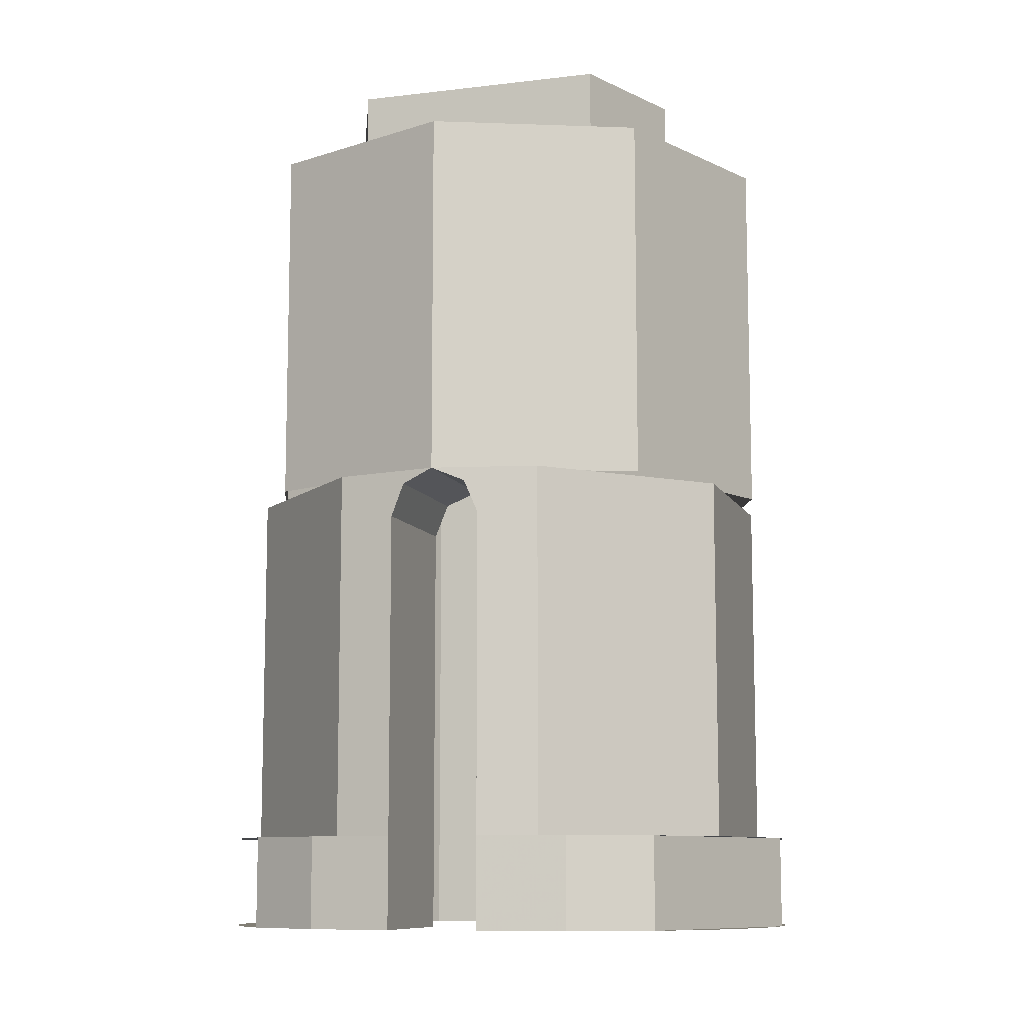
<metadata>
{"format":"obj","ext":"obj","renderer":"f3d","projection":"perspective","resolution":1024,"background":"white","views":[{"elev":-9.8,"azim":107.2,"up":"+Y"}]}
</metadata>
<code>
v 0.1148 -0.9 0.2772
v 0.2772 -0.9 0.1148
v 0.2772 -0.5 0.1148
v 0.1148 -0.5 0.2772
v -0.1148 -0.9 0.2772
v 0.1148 -0.9 0.2772
v 0.1148 -0.5 0.2772
v -0.1148 -0.5 0.2772
v -0.2772 -0.9 0.1148
v -0.1148 -0.9 0.2772
v -0.1148 -0.5 0.2772
v -0.2772 -0.5 0.1148
v 0 -1 0.325
v 0.2298 -1 0.2298
v 0.2298 -0.9 0.2298
v 0 -0.9 0.325
v -0.2298 -1 0.2298
v 0 -1 0.325
v 0 -0.9 0.325
v -0.2298 -0.9 0.2298
v 0 -1 0.2
v 0.1414 -1 0.1414
v 0.1414 -0.5 0.1414
v 0 -0.5 0.2
v -0.1414 -1 0.1414
v 0 -1 0.2
v 0 -0.5 0.2
v -0.1414 -0.5 0.1414
v 0.2121 -1 0.2121
v 0.1826 -1 0.238
v 0.1217 -1 0.1587
v 0.1414 -1 0.1414
v 0.1826 -1 0.238
v 0.15 -1 0.2598
v 0.1 -1 0.1732
v 0.1217 -1 0.1587
v 0.15 -1 0.2598
v 0.1148 -1 0.2772
v 0.07654 -1 0.1848
v 0.1 -1 0.1732
v 0.1148 -1 0.2772
v 0.07764 -1 0.2898
v 0.05176 -1 0.1932
v 0.07654 -1 0.1848
v 0.07764 -1 0.2898
v 0.03916 -1 0.2975
v 0.0261 -1 0.1983
v 0.05176 -1 0.1932
v 0.03916 -1 0.2975
v -1e-06 -1 0.3
v 0 -1 0.2
v 0.0261 -1 0.1983
v -1e-06 -1 0.3
v -0.03916 -1 0.2975
v -0.02611 -1 0.1983
v 0 -1 0.2
v -0.03916 -1 0.2975
v -0.07764 -1 0.2898
v -0.05176 -1 0.1932
v -0.02611 -1 0.1983
v -0.07764 -1 0.2898
v -0.1148 -1 0.2772
v -0.07654 -1 0.1848
v -0.05176 -1 0.1932
v -0.1148 -1 0.2772
v -0.15 -1 0.2598
v -0.1 -1 0.1732
v -0.07654 -1 0.1848
v -0.15 -1 0.2598
v -0.1826 -1 0.238
v -0.1217 -1 0.1587
v -0.1 -1 0.1732
v -0.1826 -1 0.238
v -0.2121 -1 0.2121
v -0.1414 -1 0.1414
v -0.1217 -1 0.1587
v 0.2298 -0.9 0.2298
v 0.1978 -0.9 0.2578
v 0.1826 -0.9 0.238
v 0.2121 -0.9 0.2121
v 0.1978 -0.9 0.2578
v 0.1625 -0.9 0.2814
v 0.15 -0.9 0.2598
v 0.1826 -0.9 0.238
v 0.1625 -0.9 0.2814
v 0.1244 -0.9 0.3003
v 0.1148 -0.9 0.2772
v 0.15 -0.9 0.2598
v 0.1244 -0.9 0.3003
v 0.08411 -0.9 0.3139
v 0.07764 -0.9 0.2898
v 0.1148 -0.9 0.2772
v 0.08411 -0.9 0.3139
v 0.04242 -0.9 0.3222
v 0.03916 -0.9 0.2974
v 0.07764 -0.9 0.2898
v 0.04242 -0.9 0.3222
v 0 -0.9 0.325
v 0 -0.9 0.3
v 0.03916 -0.9 0.2974
v 0 -0.9 0.325
v -0.04242 -0.9 0.3222
v -0.03916 -0.9 0.2974
v 0 -0.9 0.3
v -0.04242 -0.9 0.3222
v -0.08411 -0.9 0.3139
v -0.07764 -0.9 0.2898
v -0.03916 -0.9 0.2974
v -0.08411 -0.9 0.3139
v -0.1244 -0.9 0.3003
v -0.1148 -0.9 0.2772
v -0.07764 -0.9 0.2898
v -0.1244 -0.9 0.3003
v -0.1625 -0.9 0.2814
v -0.15 -0.9 0.2598
v -0.1148 -0.9 0.2772
v -0.1625 -0.9 0.2814
v -0.1978 -0.9 0.2578
v -0.1826 -0.9 0.238
v -0.15 -0.9 0.2598
v -0.1978 -0.9 0.2578
v -0.2298 -0.9 0.2298
v -0.2121 -0.9 0.2121
v -0.1826 -0.9 0.238
v 0.2298 -1 0.2298
v 0.1978 -1 0.2578
v 0.1826 -1 0.238
v 0.2121 -1 0.2121
v 0.1978 -1 0.2578
v 0.1625 -1 0.2814
v 0.15 -1 0.2598
v 0.1826 -1 0.238
v 0.1625 -1 0.2814
v 0.1244 -1 0.3003
v 0.1148 -1 0.2772
v 0.15 -1 0.2598
v 0.1244 -1 0.3003
v 0.08411 -1 0.3139
v 0.07764 -1 0.2898
v 0.1148 -1 0.2772
v 0.08411 -1 0.3139
v 0.04242 -1 0.3222
v 0.03916 -1 0.2974
v 0.07764 -1 0.2898
v 0.04242 -1 0.3222
v 0 -1 0.325
v 0 -1 0.3
v 0.03916 -1 0.2974
v 0 -1 0.325
v -0.04242 -1 0.3222
v -0.03916 -1 0.2974
v 0 -1 0.3
v -0.04242 -1 0.3222
v -0.08411 -1 0.3139
v -0.07764 -1 0.2898
v -0.03916 -1 0.2974
v -0.08411 -1 0.3139
v -0.1244 -1 0.3003
v -0.1148 -1 0.2772
v -0.07764 -1 0.2898
v -0.1244 -1 0.3003
v -0.1625 -1 0.2814
v -0.15 -1 0.2598
v -0.1148 -1 0.2772
v -0.1625 -1 0.2814
v -0.1978 -1 0.2578
v -0.1826 -1 0.238
v -0.15 -1 0.2598
v -0.1978 -1 0.2578
v -0.2298 -1 0.2298
v -0.2121 -1 0.2121
v -0.1826 -1 0.238
v 0.275 -0.9 0.145
v 0.275 -1 0.145
v 0.29 -1 0.05
v 0.2901 -0.9 0.05001
v 0.2298 -0.9 0.2298
v 0.2298 -1 0.2298
v 0.275 -1 0.145
v 0.275 -0.9 0.145
v 0.2772 -0.9 0.1148
v 0.275 -0.9 0.145
v 0.2901 -0.9 0.05001
v 0.2772 -0.9 0.1148
v 0.2121 -0.9 0.2121
v 0.2298 -0.9 0.2298
v 0.275 -0.9 0.145
v 0.2901 -0.9 0.05001
v 0.29 -0.5 0.05
v 0.2772 -0.5 0.1148
v 0.2772 -0.9 0.1148
v 0.2121 -1 0.2121
v 0.1414 -1 0.1414
v 0.1414 -1 0.05
v 0.29 -1 0.05
v 0.2298 -1 0.2298
v 0.2121 -1 0.2121
v 0.29 -1 0.05
v 0.275 -1 0.145
v -0.1414 -0.5 0.1414
v -0.1414 -0.5 0.05
v -0.1414 -1 0.05
v -0.1414 -1 0.1414
v 0.1414 -0.5 0.1414
v 0.1414 -0.5 0.05
v 0.1414 -1 0.05
v 0.1414 -1 0.1414
v -0.275 -1 0.145
v -0.275 -0.9 0.145
v -0.2901 -0.9 0.05001
v -0.29 -1 0.05
v -0.2298 -1 0.2298
v -0.2298 -0.9 0.2298
v -0.275 -0.9 0.145
v -0.275 -1 0.145
v -0.2772 -0.9 0.1148
v -0.2901 -0.9 0.05001
v -0.275 -0.9 0.145
v -0.2121 -0.9 0.2121
v -0.2772 -0.9 0.1148
v -0.275 -0.9 0.145
v -0.2298 -0.9 0.2298
v -0.2772 -0.9 0.1148
v -0.2772 -0.5 0.1148
v -0.29 -0.5 0.05
v -0.2901 -0.9 0.05001
v -0.1414 -1 0.1414
v -0.2121 -1 0.2121
v -0.29 -1 0.05
v -0.1414 -1 0.05
v -0.2121 -1 0.2121
v -0.2298 -1 0.2298
v -0.275 -1 0.145
v -0.29 -1 0.05
v 0.29 -0.5 0.05
v 0.293 -0.5146 0.03535
v 0.3 -0.5 0
v 0.29 -0.5 0.05
v 0.29 -0.55 0.05
v 0.293 -0.5146 0.03535
v 0.1414 -0.5 0.05
v 0.1414 -0.5146 0.03535
v 0.1414 -0.5 0
v 0.1414 -0.5 0.05
v 0.1414 -0.55 0.05
v 0.1414 -0.5146 0.03535
v 0.293 -0.5146 0.03535
v 0.3 -0.5 0
v 0.1514 -0.5 0
v 0.1443 -0.5146 0.03535
v 0.29 -0.55 0.05
v 0.293 -0.5146 0.03535
v 0.1443 -0.5146 0.03535
v 0.1414 -0.55 0.05
v 0.1414 -0.5146 0.03535
v 0.1414 -0.55 0.05
v 0.1443 -0.5146 0.03535
v 0.1414 -0.5 0
v 0.1414 -0.5146 0.03535
v 0.1443 -0.5146 0.03535
v 0.1513 -0.5 0
v -0.29 -0.5 0.05
v -0.293 -0.5146 0.03535
v -0.3 -0.5 0
v -0.29 -0.5 0.05
v -0.29 -0.55 0.05
v -0.293 -0.5146 0.03535
v -0.1414 -0.5 0.05
v -0.1414 -0.5146 0.03535
v -0.1414 -0.5 0
v -0.1414 -0.5 0.05
v -0.1414 -0.55 0.05
v -0.1414 -0.5146 0.03535
v -0.293 -0.5146 0.03535
v -0.3 -0.5 0
v -0.1514 -0.5 0
v -0.1443 -0.5146 0.03535
v -0.29 -0.55 0.05
v -0.293 -0.5146 0.03535
v -0.1443 -0.5146 0.03535
v -0.1414 -0.55 0.05
v -0.1414 -0.5146 0.03535
v -0.1414 -0.55 0.05
v -0.1443 -0.5146 0.03535
v -0.1414 -0.5 0
v -0.1414 -0.5146 0.03535
v -0.1443 -0.5146 0.03535
v -0.1513 -0.5 0
v 0.2901 -1 0.05
v 0.2901 -0.55 0.05
v 0.1414 -0.55 0.05
v 0.1414 -1 0.05
v -0.2901 -1 0.05
v -0.2901 -0.55 0.05
v -0.1414 -0.55 0.05
v -0.1414 -1 0.05
v 0.1148 -0.9 -0.2772
v 0.2772 -0.9 -0.1148
v 0.2772 -0.5 -0.1148
v 0.1148 -0.5 -0.2772
v -0.1148 -0.9 -0.2772
v 0.1148 -0.9 -0.2772
v 0.1148 -0.5 -0.2772
v -0.1148 -0.5 -0.2772
v -0.2772 -0.9 -0.1148
v -0.1148 -0.9 -0.2772
v -0.1148 -0.5 -0.2772
v -0.2772 -0.5 -0.1148
v 0 -1 -0.325
v 0.2298 -1 -0.2298
v 0.2298 -0.9 -0.2298
v 0 -0.9 -0.325
v -0.2298 -1 -0.2298
v 0 -1 -0.325
v 0 -0.9 -0.325
v -0.2298 -0.9 -0.2298
v 0 -1 -0.2
v 0.1414 -1 -0.1414
v 0.1414 -0.5 -0.1414
v 0 -0.5 -0.2
v -0.1414 -1 -0.1414
v 0 -1 -0.2
v 0 -0.5 -0.2
v -0.1414 -0.5 -0.1414
v 0.2121 -1 -0.2121
v 0.1826 -1 -0.238
v 0.1217 -1 -0.1587
v 0.1414 -1 -0.1414
v 0.1826 -1 -0.238
v 0.15 -1 -0.2598
v 0.1 -1 -0.1732
v 0.1217 -1 -0.1587
v 0.15 -1 -0.2598
v 0.1148 -1 -0.2772
v 0.07654 -1 -0.1848
v 0.1 -1 -0.1732
v 0.1148 -1 -0.2772
v 0.07764 -1 -0.2898
v 0.05176 -1 -0.1932
v 0.07654 -1 -0.1848
v 0.07764 -1 -0.2898
v 0.03916 -1 -0.2975
v 0.0261 -1 -0.1983
v 0.05176 -1 -0.1932
v 0.03916 -1 -0.2975
v -1e-06 -1 -0.3
v 0 -1 -0.2
v 0.0261 -1 -0.1983
v -1e-06 -1 -0.3
v -0.03916 -1 -0.2975
v -0.02611 -1 -0.1983
v 0 -1 -0.2
v -0.03916 -1 -0.2975
v -0.07764 -1 -0.2898
v -0.05176 -1 -0.1932
v -0.02611 -1 -0.1983
v -0.07764 -1 -0.2898
v -0.1148 -1 -0.2772
v -0.07654 -1 -0.1848
v -0.05176 -1 -0.1932
v -0.1148 -1 -0.2772
v -0.15 -1 -0.2598
v -0.1 -1 -0.1732
v -0.07654 -1 -0.1848
v -0.15 -1 -0.2598
v -0.1826 -1 -0.238
v -0.1217 -1 -0.1587
v -0.1 -1 -0.1732
v -0.1826 -1 -0.238
v -0.2121 -1 -0.2121
v -0.1414 -1 -0.1414
v -0.1217 -1 -0.1587
v 0.2298 -0.9 -0.2298
v 0.1978 -0.9 -0.2578
v 0.1826 -0.9 -0.238
v 0.2121 -0.9 -0.2121
v 0.1978 -0.9 -0.2578
v 0.1625 -0.9 -0.2814
v 0.15 -0.9 -0.2598
v 0.1826 -0.9 -0.238
v 0.1625 -0.9 -0.2814
v 0.1244 -0.9 -0.3003
v 0.1148 -0.9 -0.2772
v 0.15 -0.9 -0.2598
v 0.1244 -0.9 -0.3003
v 0.08411 -0.9 -0.3139
v 0.07764 -0.9 -0.2898
v 0.1148 -0.9 -0.2772
v 0.08411 -0.9 -0.3139
v 0.04242 -0.9 -0.3222
v 0.03916 -0.9 -0.2974
v 0.07764 -0.9 -0.2898
v 0.04242 -0.9 -0.3222
v 0 -0.9 -0.325
v 0 -0.9 -0.3
v 0.03916 -0.9 -0.2974
v 0 -0.9 -0.325
v -0.04242 -0.9 -0.3222
v -0.03916 -0.9 -0.2974
v 0 -0.9 -0.3
v -0.04242 -0.9 -0.3222
v -0.08411 -0.9 -0.3139
v -0.07764 -0.9 -0.2898
v -0.03916 -0.9 -0.2974
v -0.08411 -0.9 -0.3139
v -0.1244 -0.9 -0.3003
v -0.1148 -0.9 -0.2772
v -0.07764 -0.9 -0.2898
v -0.1244 -0.9 -0.3003
v -0.1625 -0.9 -0.2814
v -0.15 -0.9 -0.2598
v -0.1148 -0.9 -0.2772
v -0.1625 -0.9 -0.2814
v -0.1978 -0.9 -0.2578
v -0.1826 -0.9 -0.238
v -0.15 -0.9 -0.2598
v -0.1978 -0.9 -0.2578
v -0.2298 -0.9 -0.2298
v -0.2121 -0.9 -0.2121
v -0.1826 -0.9 -0.238
v 0.2298 -1 -0.2298
v 0.1978 -1 -0.2578
v 0.1826 -1 -0.238
v 0.2121 -1 -0.2121
v 0.1978 -1 -0.2578
v 0.1625 -1 -0.2814
v 0.15 -1 -0.2598
v 0.1826 -1 -0.238
v 0.1625 -1 -0.2814
v 0.1244 -1 -0.3003
v 0.1148 -1 -0.2772
v 0.15 -1 -0.2598
v 0.1244 -1 -0.3003
v 0.08411 -1 -0.3139
v 0.07764 -1 -0.2898
v 0.1148 -1 -0.2772
v 0.08411 -1 -0.3139
v 0.04242 -1 -0.3222
v 0.03916 -1 -0.2974
v 0.07764 -1 -0.2898
v 0.04242 -1 -0.3222
v 0 -1 -0.325
v 0 -1 -0.3
v 0.03916 -1 -0.2974
v 0 -1 -0.325
v -0.04242 -1 -0.3222
v -0.03916 -1 -0.2974
v 0 -1 -0.3
v -0.04242 -1 -0.3222
v -0.08411 -1 -0.3139
v -0.07764 -1 -0.2898
v -0.03916 -1 -0.2974
v -0.08411 -1 -0.3139
v -0.1244 -1 -0.3003
v -0.1148 -1 -0.2772
v -0.07764 -1 -0.2898
v -0.1244 -1 -0.3003
v -0.1625 -1 -0.2814
v -0.15 -1 -0.2598
v -0.1148 -1 -0.2772
v -0.1625 -1 -0.2814
v -0.1978 -1 -0.2578
v -0.1826 -1 -0.238
v -0.15 -1 -0.2598
v -0.1978 -1 -0.2578
v -0.2298 -1 -0.2298
v -0.2121 -1 -0.2121
v -0.1826 -1 -0.238
v 0.275 -0.9 -0.145
v 0.275 -1 -0.145
v 0.29 -1 -0.05
v 0.2901 -0.9 -0.05001
v 0.2298 -0.9 -0.2298
v 0.2298 -1 -0.2298
v 0.275 -1 -0.145
v 0.275 -0.9 -0.145
v 0.2772 -0.9 -0.1148
v 0.275 -0.9 -0.145
v 0.2901 -0.9 -0.05001
v 0.2772 -0.9 -0.1148
v 0.2121 -0.9 -0.2121
v 0.2298 -0.9 -0.2298
v 0.275 -0.9 -0.145
v 0.2901 -0.9 -0.05001
v 0.29 -0.5 -0.05
v 0.2772 -0.5 -0.1148
v 0.2772 -0.9 -0.1148
v 0.2121 -1 -0.2121
v 0.1414 -1 -0.1414
v 0.1414 -1 -0.05
v 0.29 -1 -0.05
v 0.2298 -1 -0.2298
v 0.2121 -1 -0.2121
v 0.29 -1 -0.05
v 0.275 -1 -0.145
v -0.1414 -0.5 -0.1414
v -0.1414 -0.5 -0.05
v -0.1414 -1 -0.05
v -0.1414 -1 -0.1414
v 0.1414 -0.5 -0.1414
v 0.1414 -0.5 -0.05
v 0.1414 -1 -0.05
v 0.1414 -1 -0.1414
v -0.275 -1 -0.145
v -0.275 -0.9 -0.145
v -0.2901 -0.9 -0.05001
v -0.29 -1 -0.05
v -0.2298 -1 -0.2298
v -0.2298 -0.9 -0.2298
v -0.275 -0.9 -0.145
v -0.275 -1 -0.145
v -0.2772 -0.9 -0.1148
v -0.2901 -0.9 -0.05001
v -0.275 -0.9 -0.145
v -0.2121 -0.9 -0.2121
v -0.2772 -0.9 -0.1148
v -0.275 -0.9 -0.145
v -0.2298 -0.9 -0.2298
v -0.2772 -0.9 -0.1148
v -0.2772 -0.5 -0.1148
v -0.29 -0.5 -0.05
v -0.2901 -0.9 -0.05001
v -0.1414 -1 -0.1414
v -0.2121 -1 -0.2121
v -0.29 -1 -0.05
v -0.1414 -1 -0.05
v -0.2121 -1 -0.2121
v -0.2298 -1 -0.2298
v -0.275 -1 -0.145
v -0.29 -1 -0.05
v 0.29 -0.5 -0.05
v 0.293 -0.5146 -0.03535
v 0.3 -0.5 0
v 0.29 -0.5 -0.05
v 0.29 -0.55 -0.05
v 0.293 -0.5146 -0.03535
v 0.1414 -0.5 -0.05
v 0.1414 -0.5146 -0.03535
v 0.1414 -0.5 0
v 0.1414 -0.5 -0.05
v 0.1414 -0.55 -0.05
v 0.1414 -0.5146 -0.03535
v 0.293 -0.5146 -0.03535
v 0.3 -0.5 0
v 0.1514 -0.5 0
v 0.1443 -0.5146 -0.03535
v 0.29 -0.55 -0.05
v 0.293 -0.5146 -0.03535
v 0.1443 -0.5146 -0.03535
v 0.1414 -0.55 -0.05
v 0.1414 -0.5146 -0.03535
v 0.1414 -0.55 -0.05
v 0.1443 -0.5146 -0.03535
v 0.1414 -0.5 0
v 0.1414 -0.5146 -0.03535
v 0.1443 -0.5146 -0.03535
v 0.1513 -0.5 0
v -0.29 -0.5 -0.05
v -0.293 -0.5146 -0.03535
v -0.3 -0.5 0
v -0.29 -0.5 -0.05
v -0.29 -0.55 -0.05
v -0.293 -0.5146 -0.03535
v -0.1414 -0.5 -0.05
v -0.1414 -0.5146 -0.03535
v -0.1414 -0.5 0
v -0.1414 -0.5 -0.05
v -0.1414 -0.55 -0.05
v -0.1414 -0.5146 -0.03535
v -0.293 -0.5146 -0.03535
v -0.3 -0.5 0
v -0.1514 -0.5 0
v -0.1443 -0.5146 -0.03535
v -0.29 -0.55 -0.05
v -0.293 -0.5146 -0.03535
v -0.1443 -0.5146 -0.03535
v -0.1414 -0.55 -0.05
v -0.1414 -0.5146 -0.03535
v -0.1414 -0.55 -0.05
v -0.1443 -0.5146 -0.03535
v -0.1414 -0.5 0
v -0.1414 -0.5146 -0.03535
v -0.1443 -0.5146 -0.03535
v -0.1513 -0.5 0
v 0.2901 -1 -0.05
v 0.2901 -0.55 -0.05
v 0.1414 -0.55 -0.05
v 0.1414 -1 -0.05
v -0.2901 -1 -0.05
v -0.2901 -0.55 -0.05
v -0.1414 -0.55 -0.05
v -0.1414 -1 -0.05
v 0 -0.5 0.2
v 0.1414 -0.5 0.1414
v 0.1414 0 0.1414
v 0 0 0.2
v -0.1414 -0.5 0.1414
v 0 -0.5 0.2
v 0 0 0.2
v -0.1414 0 0.1414
v 0 -0.5 -0.2
v 0.1414 -0.5 -0.1414
v 0.1414 0 -0.1414
v 0 0 -0.2
v -0.1414 -0.5 -0.1414
v 0 -0.5 -0.2
v 0 0 -0.2
v -0.1414 0 -0.1414
v 0.1414 0 0.1414
v 0 0 0.2
v -0.1414 0 0.1414
v 0.1414 0 -0.1414
v 0 0 -0.2
v -0.1414 0 -0.1414
v -0.1414 -0.5 0.1414
v -0.1414 -0.5 -0.1414
v -0.1414 0 -0.1414
v -0.1414 0 0.1414
v 0.1414 -0.5 0.1414
v 0.1414 -0.5 -0.1414
v 0.1414 0 -0.1414
v 0.1414 0 0.1414
v -0.1414 0 0.1414
v 0.1414 0 0.1414
v 0.1414 0 -0.1414
v -0.1414 0 -0.1414
v 0.2121 -0.5 0.2121
v 0.3 -0.5 0
v 0.3 -0.1 0
v 0.2121 -0.1 0.2121
v 0 -0.5 0.3
v 0.2121 -0.5 0.2121
v 0.2121 -0.1 0.2121
v 0 -0.1 0.3
v -0.2121 -0.5 0.2121
v 0 -0.5 0.3
v 0 -0.1 0.3
v -0.2121 -0.1 0.2121
v -0.3 -0.5 0
v -0.2121 -0.5 0.2121
v -0.2121 -0.1 0.2121
v -0.3 -0.1 0
v -0.2121 -0.5 -0.2121
v -0.3 -0.5 0
v -0.3 -0.1 0
v -0.2121 -0.1 -0.2121
v 0 -0.5 -0.3
v -0.2121 -0.5 -0.2121
v -0.2121 -0.1 -0.2121
v 0 -0.1 -0.3
v 0.2121 -0.5 -0.2121
v 0 -0.5 -0.3
v 0 -0.1 -0.3
v 0.2121 -0.1 -0.2121
v 0.3 -0.5 0
v 0.2121 -0.5 -0.2121
v 0.2121 -0.1 -0.2121
v 0.3 -0.1 0
g mesh14949
f 1 2 3
f 3 4 1
f 5 6 7
f 7 8 5
f 9 10 11
f 11 12 9
g mesh14954
f 13 14 15
f 15 16 13
f 17 18 19
f 19 20 17
g mesh14958
f 21 23 22
f 23 21 24
f 25 27 26
f 27 25 28
g mesh14960
f 29 30 31
f 31 32 29
f 33 34 35
f 35 36 33
f 37 38 39
f 39 40 37
f 41 42 43
f 43 44 41
f 45 46 47
f 47 48 45
f 49 50 51
f 51 52 49
f 53 54 55
f 55 56 53
f 57 58 59
f 59 60 57
f 61 62 63
f 63 64 61
f 65 66 67
f 67 68 65
f 69 70 71
f 71 72 69
f 73 74 75
f 75 76 73
g mesh14962
f 77 79 78
f 79 77 80
f 81 83 82
f 83 81 84
f 85 87 86
f 87 85 88
f 89 91 90
f 91 89 92
f 93 95 94
f 95 93 96
f 97 99 98
f 99 97 100
f 101 103 102
f 103 101 104
f 105 107 106
f 107 105 108
f 109 111 110
f 111 109 112
f 113 115 114
f 115 113 116
f 117 119 118
f 119 117 120
f 121 123 122
f 123 121 124
g mesh14964
f 125 126 127
f 127 128 125
f 129 130 131
f 131 132 129
f 133 134 135
f 135 136 133
f 137 138 139
f 139 140 137
f 141 142 143
f 143 144 141
f 145 146 147
f 147 148 145
f 149 150 151
f 151 152 149
f 153 154 155
f 155 156 153
f 157 158 159
f 159 160 157
f 161 162 163
f 163 164 161
f 165 166 167
f 167 168 165
f 169 170 171
f 171 172 169
f 173 174 175
f 175 176 173
f 177 178 179
f 179 180 177
f 181 182 183
f 184 185 186
f 186 187 184
f 188 189 190
f 190 191 188
f 192 193 194
f 194 195 192
f 196 197 198
f 198 199 196
g mesh14966
f 200 202 201
f 202 200 203
g mesh14968
f 204 205 206
f 206 207 204
f 208 209 210
f 210 211 208
f 212 213 214
f 214 215 212
f 216 217 218
f 219 220 221
f 221 222 219
f 223 224 225
f 225 226 223
f 227 228 229
f 229 230 227
f 231 232 233
f 233 234 231
g mesh14972
f 235 236 237
f 238 239 240
g mesh14974
f 241 243 242
f 244 246 245
g mesh14976
f 247 249 248
f 249 247 250
f 251 253 252
f 253 251 254
g mesh14978
f 255 257 256
f 258 260 259
f 260 258 261
g mesh14982
f 262 264 263
f 265 267 266
g mesh14984
f 268 269 270
f 271 272 273
g mesh14986
f 274 275 276
f 276 277 274
f 278 279 280
f 280 281 278
g mesh14988
f 282 283 284
f 285 286 287
f 287 288 285
g mesh14990
f 289 291 290
f 291 289 292
g mesh14992
f 293 294 295
f 295 296 293
g mesh14997
f 297 299 298
f 299 297 300
f 301 303 302
f 303 301 304
f 305 307 306
f 307 305 308
g mesh15002
f 309 311 310
f 311 309 312
f 313 315 314
f 315 313 316
g mesh15006
f 317 318 319
f 319 320 317
f 321 322 323
f 323 324 321
g mesh15008
f 325 327 326
f 327 325 328
f 329 331 330
f 331 329 332
f 333 335 334
f 335 333 336
f 337 339 338
f 339 337 340
f 341 343 342
f 343 341 344
f 345 347 346
f 347 345 348
f 349 351 350
f 351 349 352
f 353 355 354
f 355 353 356
f 357 359 358
f 359 357 360
f 361 363 362
f 363 361 364
f 365 367 366
f 367 365 368
f 369 371 370
f 371 369 372
g mesh15010
f 373 374 375
f 375 376 373
f 377 378 379
f 379 380 377
f 381 382 383
f 383 384 381
f 385 386 387
f 387 388 385
f 389 390 391
f 391 392 389
f 393 394 395
f 395 396 393
f 397 398 399
f 399 400 397
f 401 402 403
f 403 404 401
f 405 406 407
f 407 408 405
f 409 410 411
f 411 412 409
f 413 414 415
f 415 416 413
f 417 418 419
f 419 420 417
g mesh15012
f 421 423 422
f 423 421 424
f 425 427 426
f 427 425 428
f 429 431 430
f 431 429 432
f 433 435 434
f 435 433 436
f 437 439 438
f 439 437 440
f 441 443 442
f 443 441 444
f 445 447 446
f 447 445 448
f 449 451 450
f 451 449 452
f 453 455 454
f 455 453 456
f 457 459 458
f 459 457 460
f 461 463 462
f 463 461 464
f 465 467 466
f 467 465 468
f 469 471 470
f 471 469 472
f 473 475 474
f 475 473 476
f 477 479 478
f 480 482 481
f 482 480 483
f 484 486 485
f 486 484 487
f 488 490 489
f 490 488 491
f 492 494 493
f 494 492 495
g mesh15014
f 496 497 498
f 498 499 496
g mesh15016
f 500 502 501
f 502 500 503
f 504 506 505
f 506 504 507
f 508 510 509
f 510 508 511
f 512 514 513
f 515 517 516
f 517 515 518
f 519 521 520
f 521 519 522
f 523 525 524
f 525 523 526
f 527 529 528
f 529 527 530
g mesh15020
f 531 533 532
f 534 536 535
g mesh15022
f 537 538 539
f 540 541 542
g mesh15024
f 543 544 545
f 545 546 543
f 547 548 549
f 549 550 547
g mesh15026
f 551 552 553
f 554 555 556
f 556 557 554
g mesh15030
f 558 559 560
f 561 562 563
g mesh15032
f 564 566 565
f 567 569 568
g mesh15034
f 570 572 571
f 572 570 573
f 574 576 575
f 576 574 577
g mesh15036
f 578 580 579
f 581 583 582
f 583 581 584
g mesh15038
f 585 586 587
f 587 588 585
g mesh15040
f 589 591 590
f 591 589 592
g mesh15044
f 593 595 594
f 595 593 596
f 597 599 598
f 599 597 600
g mesh15046
f 601 602 603
f 603 604 601
f 605 606 607
f 607 608 605
g mesh15050
f 609 610 611
g mesh15052
f 612 614 613
g mesh15054
f 615 616 617
f 617 618 615
g mesh15056
f 619 621 620
f 621 619 622
g mesh15058
f 623 625 624
f 625 623 626
g mesh15061
f 627 628 629
f 629 630 627
f 631 632 633
f 633 634 631
f 635 636 637
f 637 638 635
f 639 640 641
f 641 642 639
f 643 644 645
f 645 646 643
f 647 648 649
f 649 650 647
f 651 652 653
f 653 654 651
f 655 656 657
f 657 658 655

</code>
